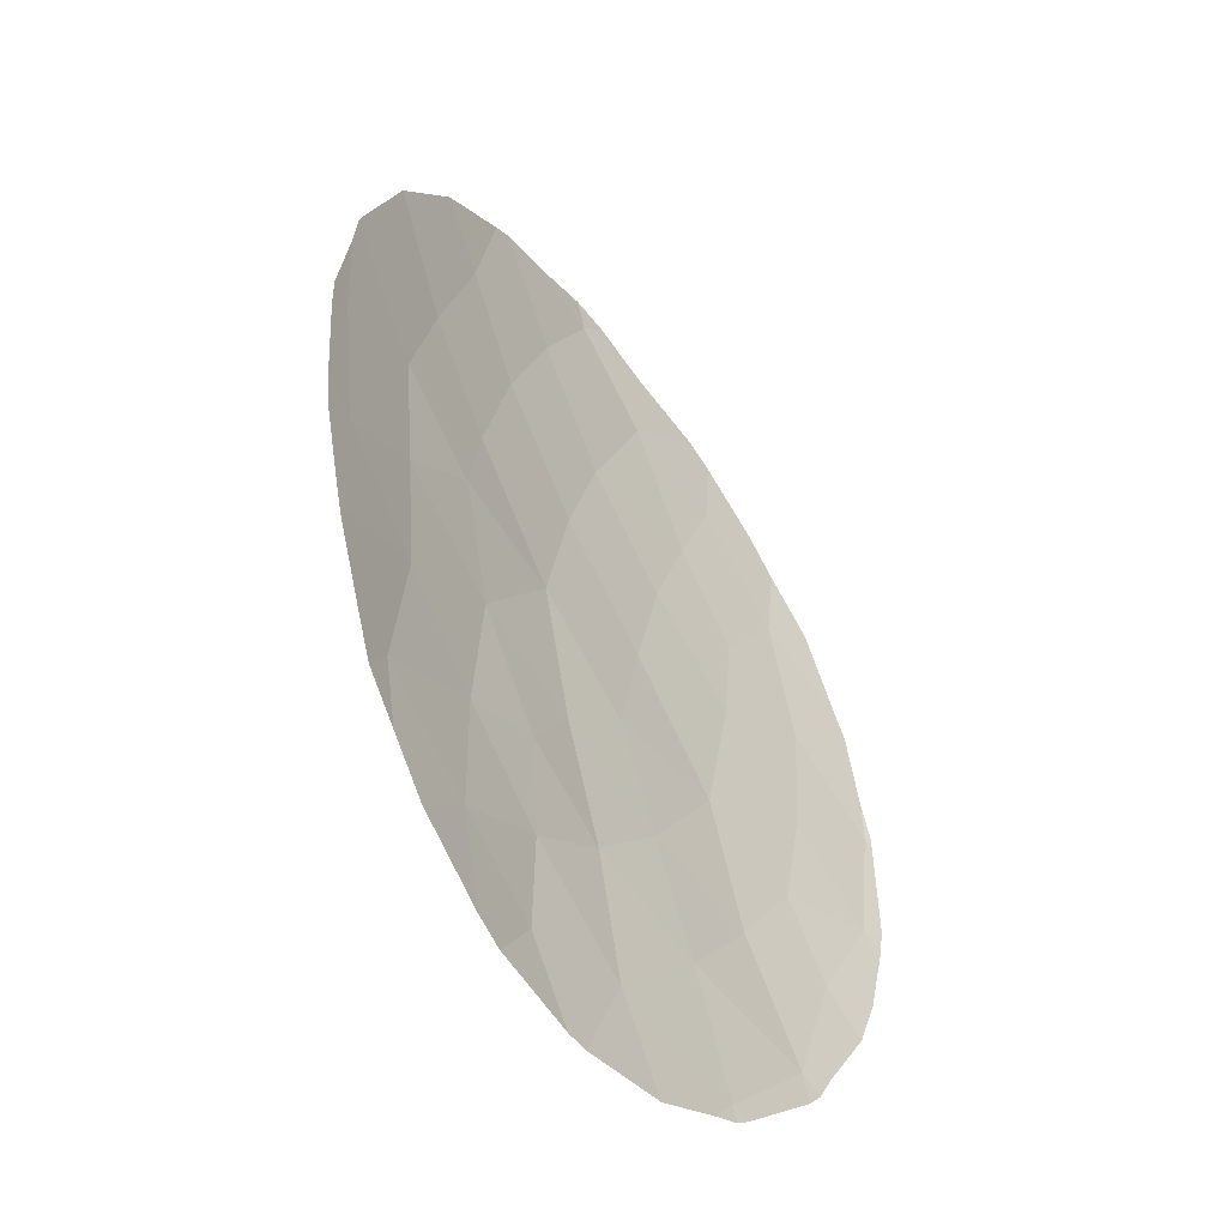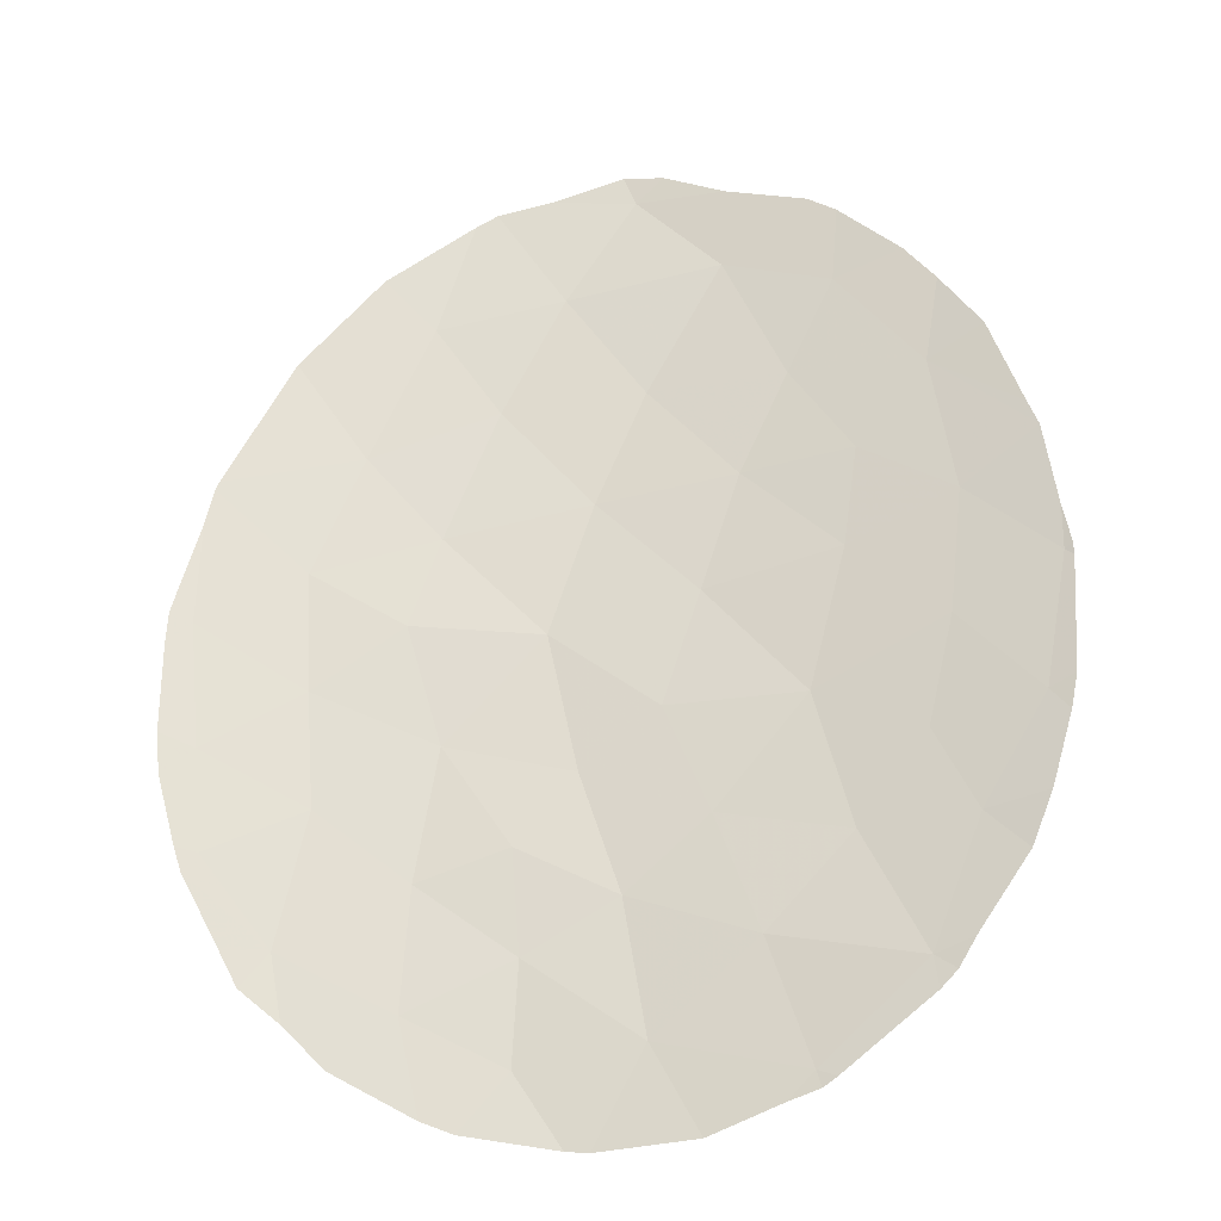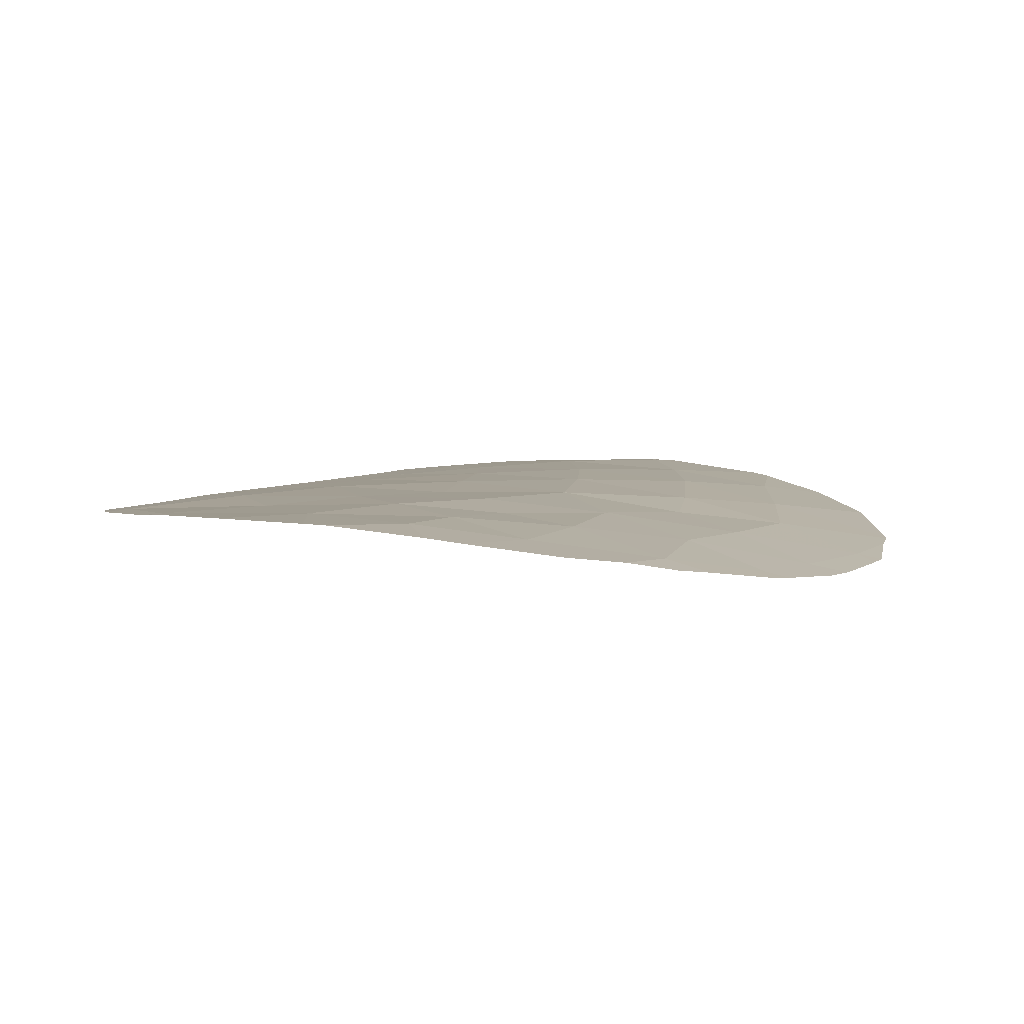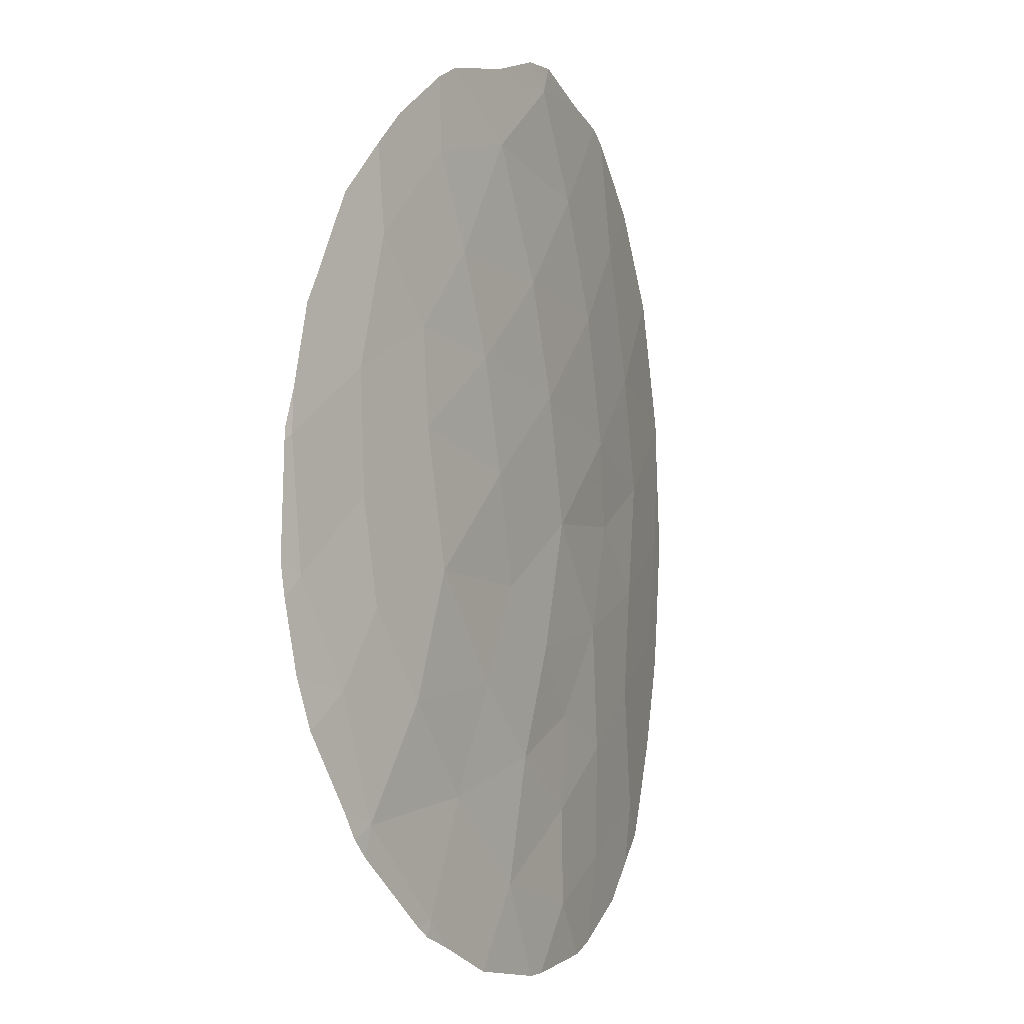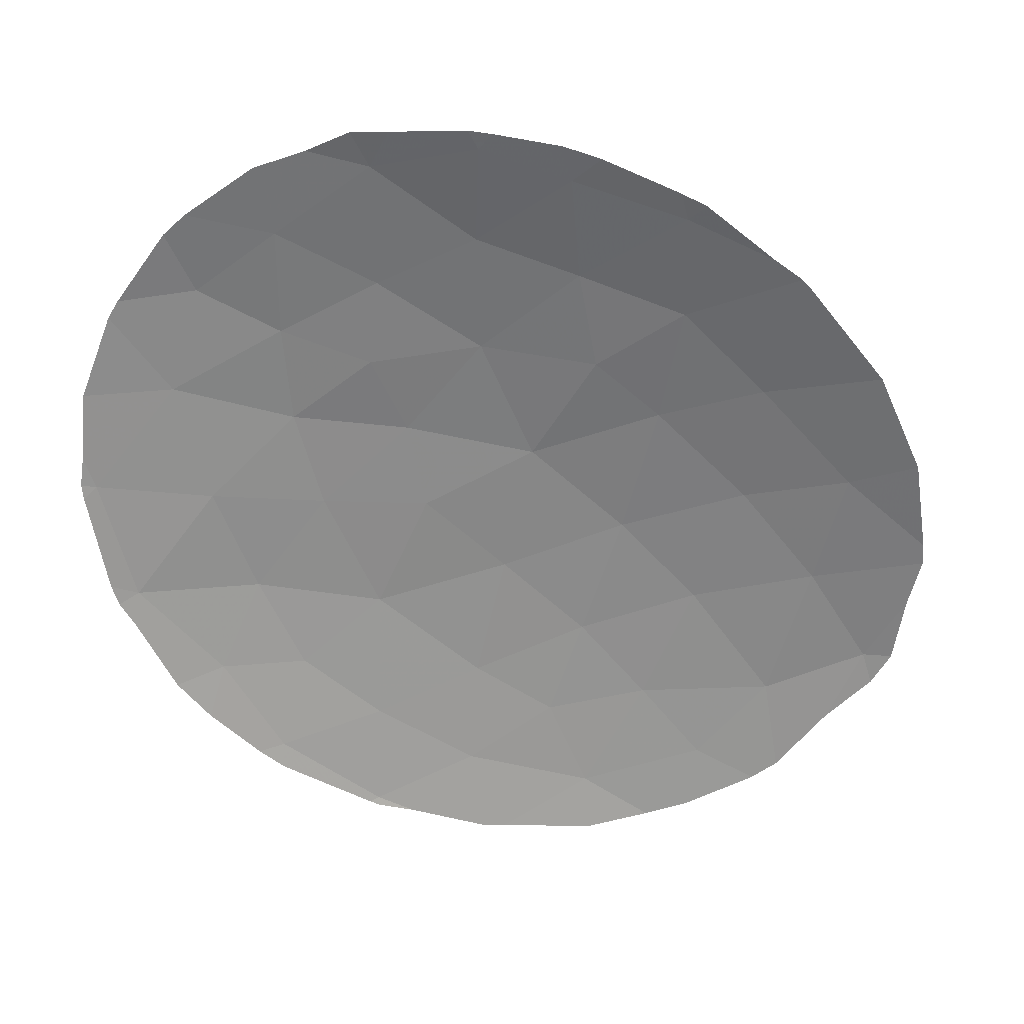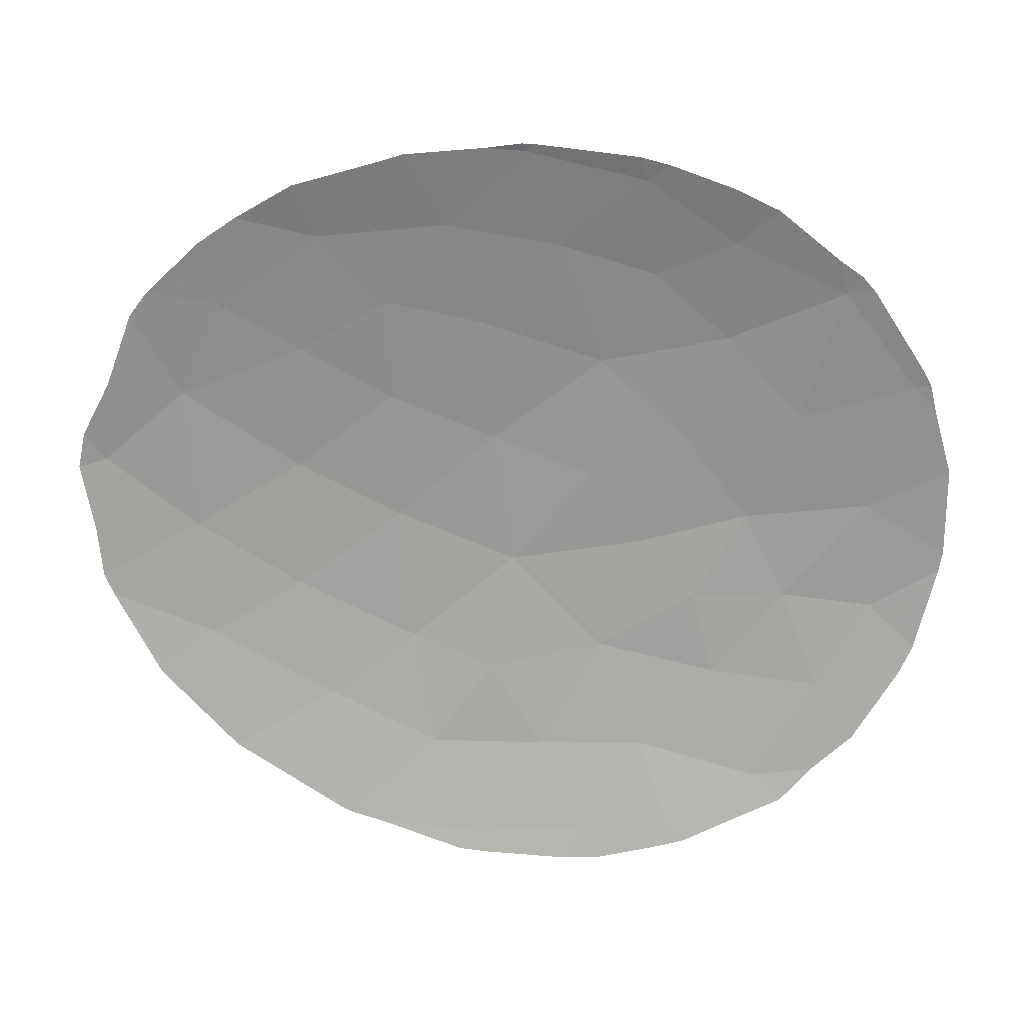
<metadata>
{"format":"obj","ext":"obj","renderer":"f3d","projection":"perspective","resolution":1024,"background":"white","views":[{"elev":-45.6,"azim":-51.0,"up":"+Z"},{"elev":-24.4,"azim":15.8,"up":"+Z"},{"elev":2.7,"azim":-154.6,"up":"+Y"},{"elev":-9.6,"azim":121.7,"up":"+Z"},{"elev":-66.2,"azim":-114.8,"up":"+Y"},{"elev":-66.4,"azim":86.0,"up":"+Y"}]}
</metadata>
<code>
v 0.0567 53.4 27.13
v 1.29 53.71 34.33
v -1.274 53.34 25.97
v 3.881 53.44 31.86
v 5.362 53.22 30.55
v -5.36 53.12 33.46
v -3.279 53.5 34.17
v 1.53 53.5 28.89
v -6.139 52.87 31.46
v 3.473 53.58 34.13
v 2.33 53.59 32.83
v -2.842 53.17 23.48
v -2.884 53.18 26.8
v -5.878 52.77 27.53
v 1.491 53.24 23.2
v -7.818 52.42 30.64
v -4.462 52.92 24.33
v 3.175 53.22 24.68
v -0.9612 53.71 34.3
v 3.266 53.37 28.08
v -2.451 53.4 30.22
v -4.352 53.02 26.31
v -2.756 53.19 25.12
v 0.2578 53.81 36.49
v 5.001 53.16 28.39
v 3.963 53.23 26.71
v -6.025 52.81 29.45
v 2.113 53.54 31.18
v -4.36 53.37 35.77
v -7.607 52.37 28.54
v 0.5151 53.65 32.65
v -0.1002 53.56 30.74
v -0.6838 53.43 28.88
v -1.149 53.82 37.88
v -4.58 53.08 30.48
v -2.274 53.66 36.15
v -1.942 53.37 27.94
v -7.45 52.34 26.87
v -1.759 53.57 32.39
v -6.333 52.62 25.34
v -4.008 53.15 28.48
v 3.676 53.38 29.83
v 0.7891 53.3 25.21
v 2.049 53.73 35.89
v -0.8849 53.27 23.78
v 2.151 53.4 26.67
v -4.117 53.27 31.97
v 3.701 53.61 35.58
v 3.179 53.67 36.23
v 4.396 53.47 34.59
v -2.524 53.67 38.05
v -1.347 53.81 38.38
v 1.573 53.23 22.93
v 1.065 53.24 22.78
v 5.425 53.1 28.57
v 5.503 53.19 30.42
v 3.801 53.16 24.88
v 3.527 53.18 24.44
v -6.771 52.48 24.79
v -7.069 52.42 25.38
v 5.496 53.19 30.63
v 5.361 53.24 31.26
v -7.603 52.57 33.11
v -6.523 52.91 35.22
v 5.316 53.1 28.03
v -7.785 52.5 32.35
v -8.187 52.32 30.83
v -3.599 53.01 22.58
v -2.063 53.18 22.28
v 1.804 53.22 23.08
v 4.638 53.12 26.05
v -4.113 52.93 22.79
v -8.209 52.3 30.32
v 4.96 53.34 33.09
v 5.132 53.31 32.66
v -7.683 52.27 26.57
v -6.125 52.62 24.24
v -5.441 52.71 23.54
v 3.257 53.19 24.17
v -7.807 52.25 26.97
v -8.121 52.22 28.13
v -8.196 52.23 28.82
v 2.152 53.76 37.16
v 0.3314 53.8 37.85
v 1.684 53.78 37.46
v -6.493 52.91 35.25
v -0.6836 53.82 38.3
v -5.205 53.21 36.73
v -7.656 52.56 32.97
v -3.771 53.51 37.69
v -3.42 53.57 37.89
v -0.09579 53.24 22.36
v -1.694 53.2 22.24
v 4.978 53.09 26.87
f 32 33 8
f 44 10 48
f 44 48 49
f 2 11 10
f 10 50 48
f 34 52 51
f 37 41 13
f 13 3 37
f 15 54 53
f 46 8 1
f 37 21 41
f 5 25 55
f 5 55 56
f 18 58 57
f 40 60 59
f 7 47 39
f 5 61 62
f 6 64 63
f 6 7 29
f 24 2 44
f 24 34 36
f 25 65 55
f 16 66 67
f 12 68 69
f 17 22 40
f 21 47 35
f 15 53 70
f 26 18 57
f 26 57 71
f 12 17 72
f 12 72 68
f 16 67 73
f 21 35 41
f 11 28 4
f 10 74 50
f 10 4 75
f 10 75 74
f 46 26 20
f 40 38 76
f 40 76 60
f 8 46 20
f 40 59 77
f 27 16 30
f 30 38 14
f 17 78 72
f 19 36 7
f 18 79 58
f 8 20 42
f 19 2 24
f 21 37 33
f 5 56 61
f 46 1 43
f 1 3 43
f 4 10 11
f 38 80 76
f 27 9 16
f 8 28 32
f 19 39 31
f 30 82 81
f 30 14 27
f 30 16 73
f 30 73 82
f 22 41 14
f 17 12 23
f 22 13 41
f 23 3 13
f 11 31 28
f 11 2 31
f 2 19 31
f 44 49 83
f 34 24 85
f 34 85 84
f 10 44 2
f 6 29 86
f 6 86 64
f 32 21 33
f 8 33 1
f 12 45 23
f 34 87 52
f 19 24 36
f 19 7 39
f 7 6 47
f 39 47 21
f 29 88 86
f 9 6 63
f 9 63 89
f 16 9 89
f 16 89 66
f 40 22 14
f 6 9 47
f 35 27 41
f 27 35 9
f 40 14 38
f 17 40 77
f 17 77 78
f 25 42 20
f 20 26 25
f 5 42 25
f 5 4 42
f 28 42 4
f 29 36 91
f 29 91 90
f 29 90 88
f 36 29 7
f 18 15 70
f 18 70 79
f 8 42 28
f 3 1 37
f 33 37 1
f 4 5 62
f 4 62 75
f 15 45 92
f 15 92 54
f 3 23 45
f 18 46 43
f 15 18 43
f 15 43 45
f 45 43 3
f 39 32 31
f 32 39 21
f 38 30 81
f 38 81 80
f 14 41 27
f 22 17 23
f 45 93 92
f 13 22 23
f 31 32 28
f 36 34 51
f 36 51 91
f 45 12 69
f 45 69 93
f 34 84 87
f 24 44 83
f 24 83 85
f 26 46 18
f 35 47 9
f 25 26 94
f 25 94 65
f 26 71 94

</code>
